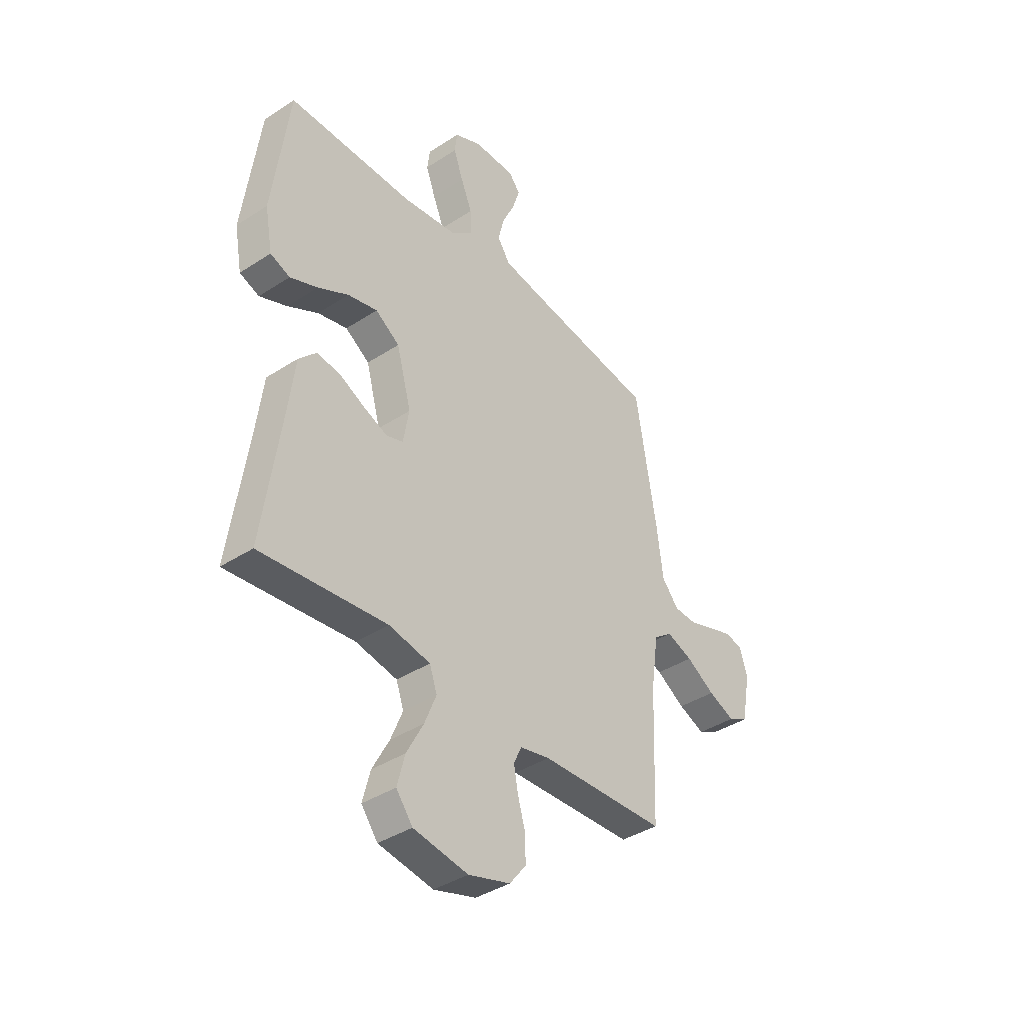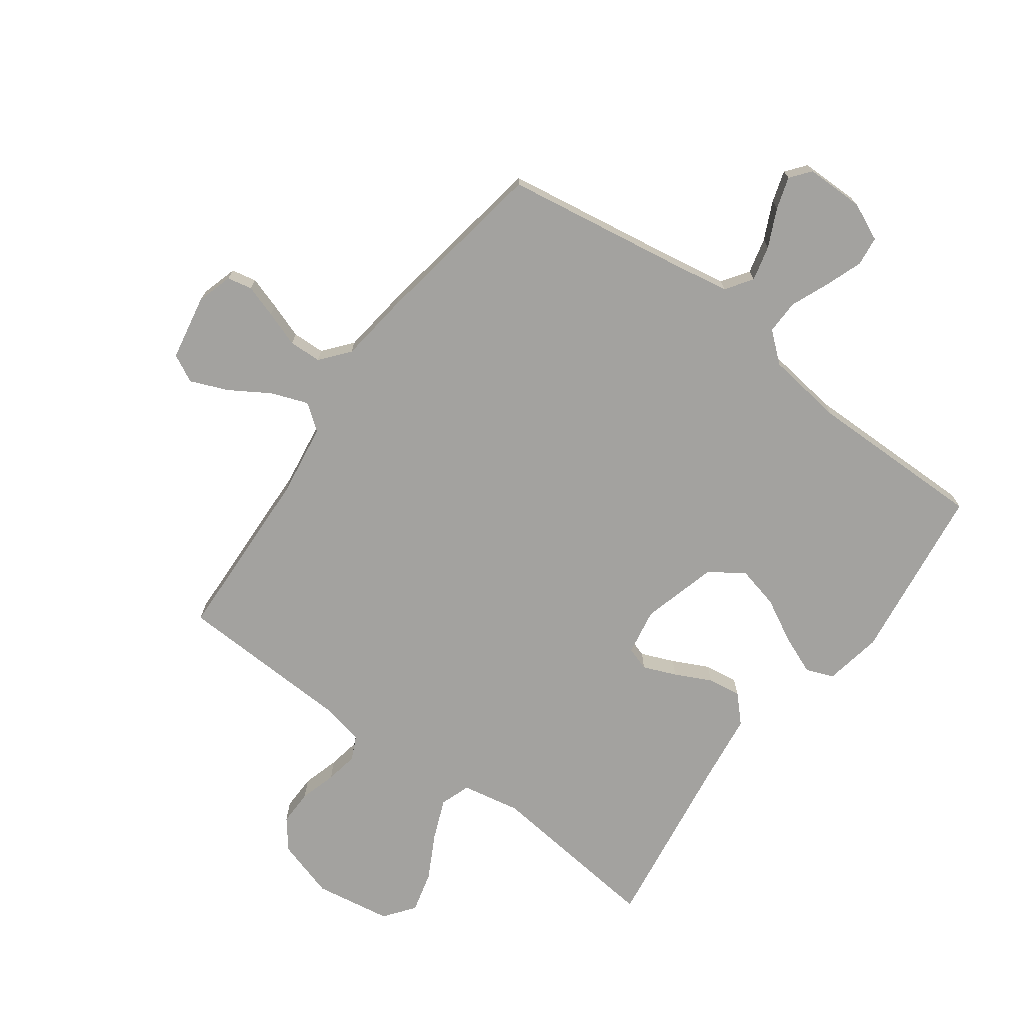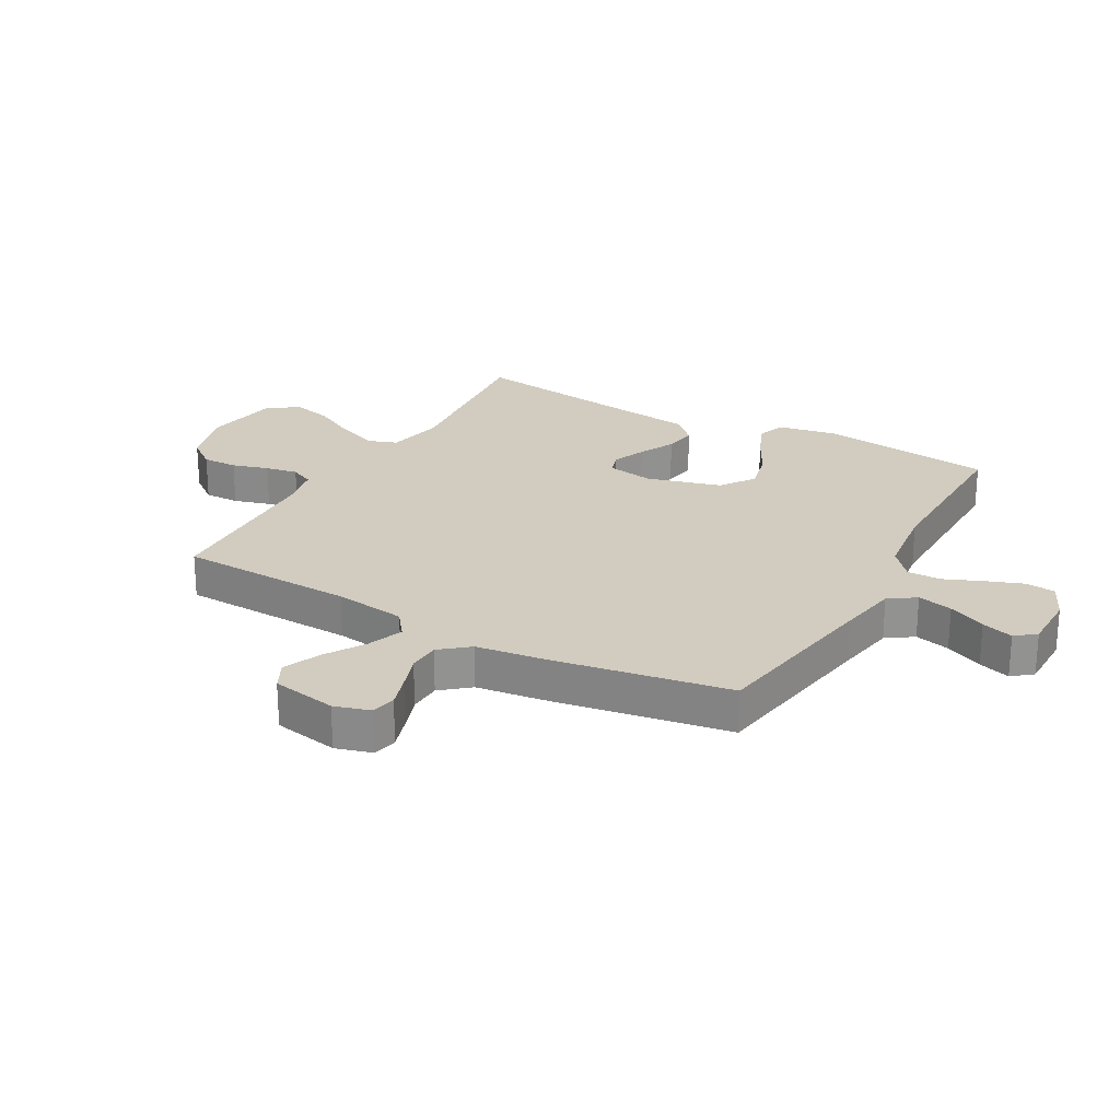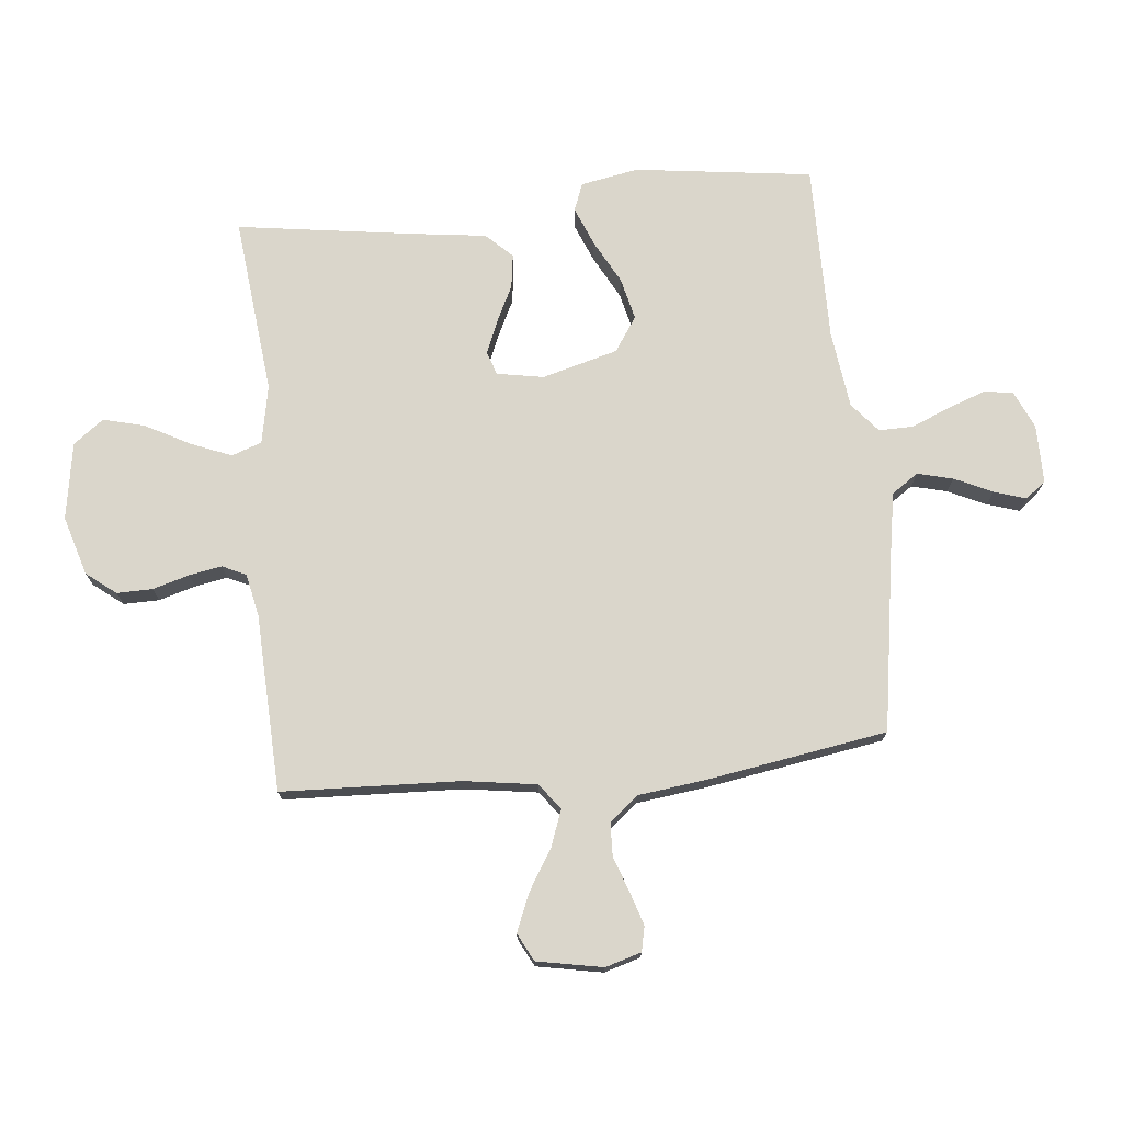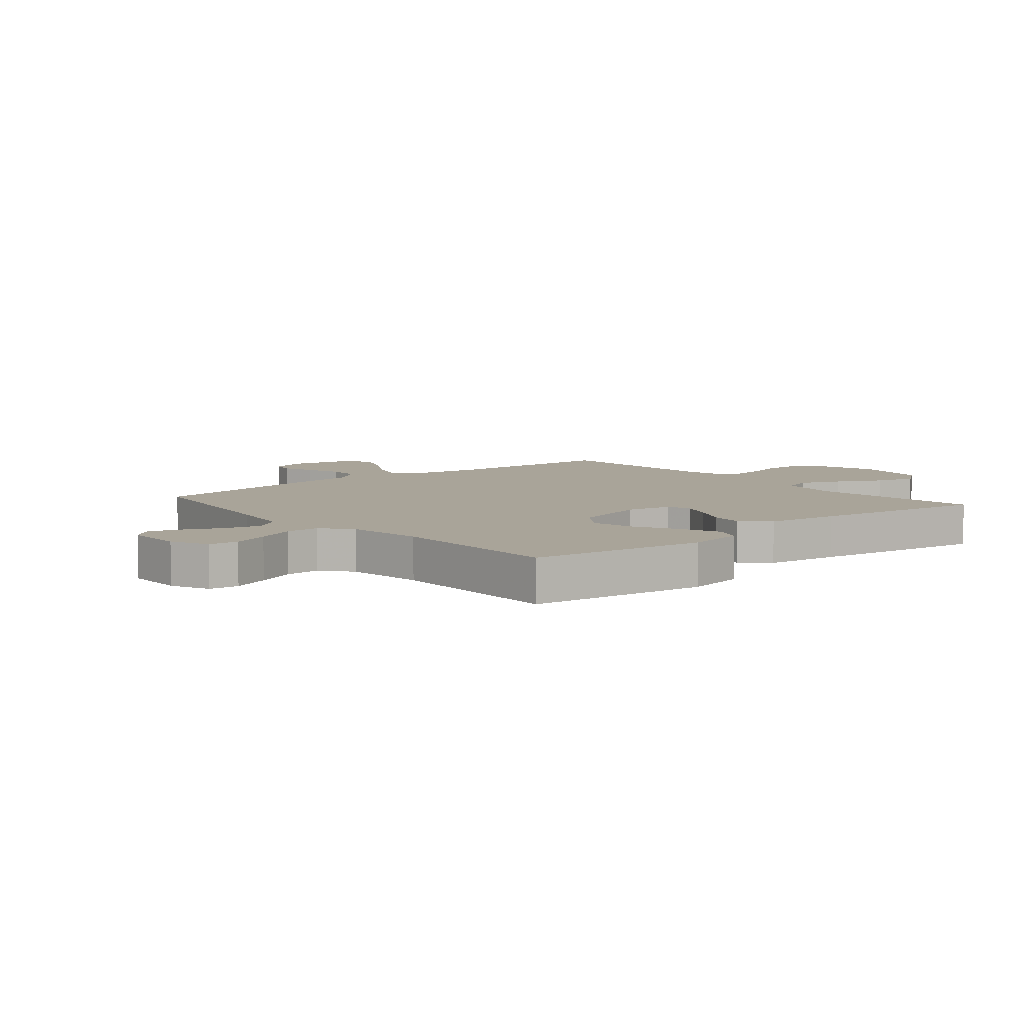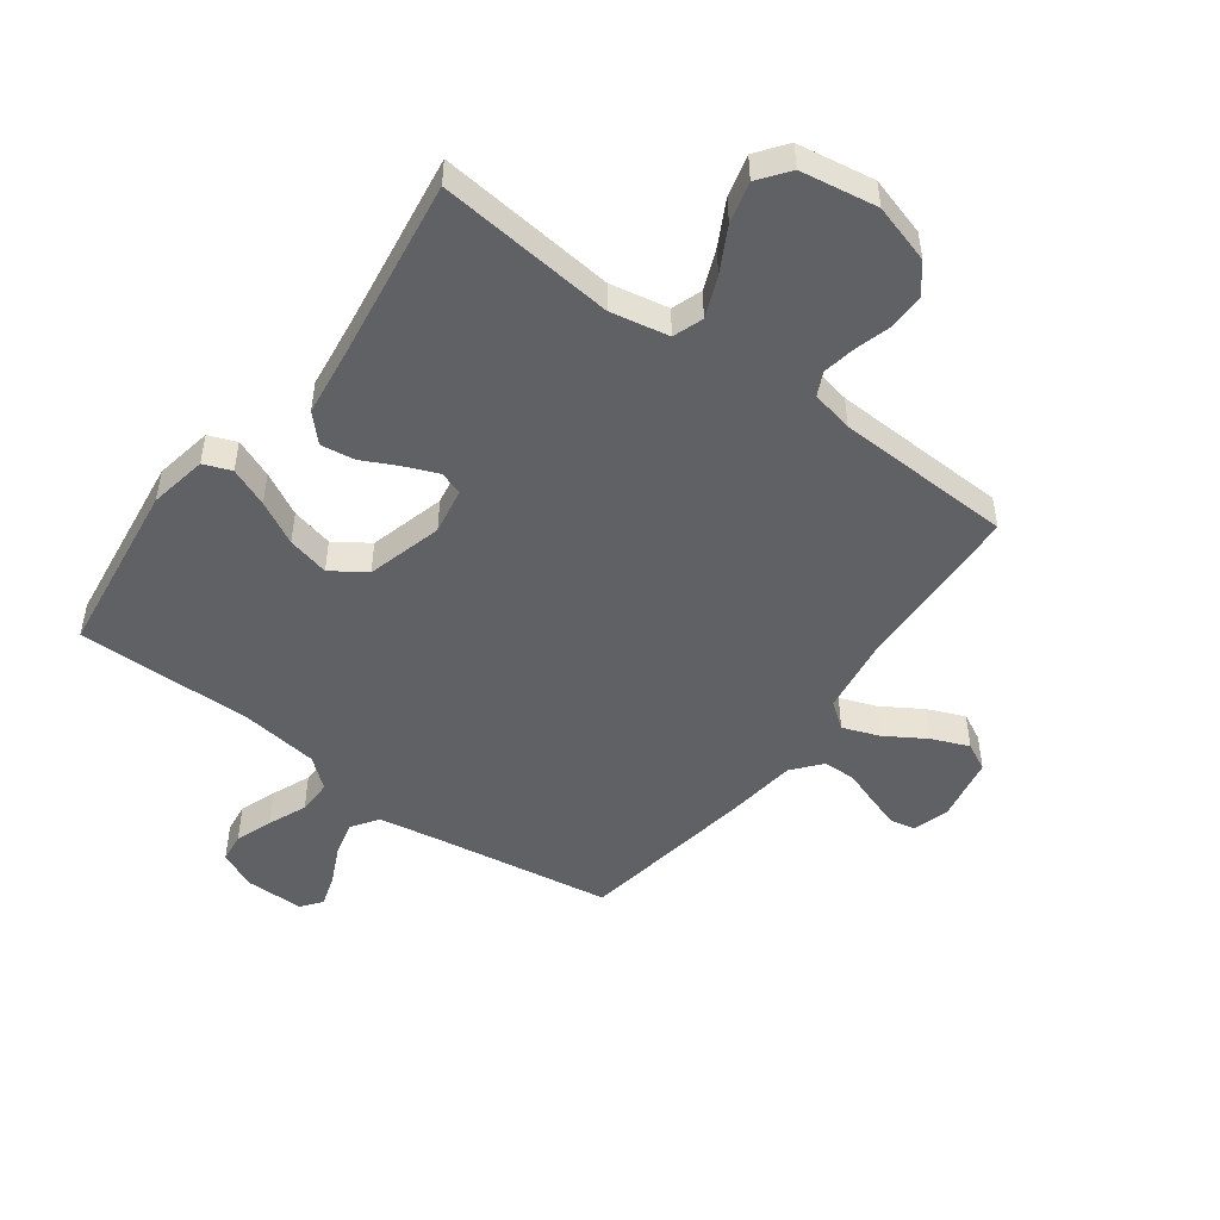
<metadata>
{"format":"obj","ext":"obj","renderer":"f3d","projection":"perspective","resolution":1024,"background":"white","views":[{"elev":-39.3,"azim":129.1,"up":"+Z"},{"elev":-72.6,"azim":-36.2,"up":"+Y"},{"elev":24.1,"azim":-60.8,"up":"+Y"},{"elev":73.9,"azim":-95.7,"up":"+Y"},{"elev":7.2,"azim":49.8,"up":"+Y"},{"elev":-49.2,"azim":143.7,"up":"+Y"}]}
</metadata>
<code>
v 0.5 0.07 0.5
v 0.539 0.07 0.2
v 0.521 0.07 0.102
v 0.474 0.07 0.084
v 0.408 0.07 0.111
v 0.335 0.07 0.15
v 0.264 0.07 0.167
v 0.206 0.07 0.128
v 0.171 0.07 0
v 0.185 0.07 -0.079
v 0.225 0.07 -0.092
v 0.281 0.07 -0.069
v 0.342 0.07 -0.039
v 0.399 0.07 -0.031
v 0.441 0.07 -0.075
v 0.457 0.07 -0.2
v 0.5 0.07 -0.5
v 0.2 0.07 -0.468
v 0.101 0.07 -0.487
v 0.083 0.07 -0.538
v 0.111 0.07 -0.607
v 0.151 0.07 -0.682
v 0.169 0.07 -0.752
v 0.13 0.07 -0.803
v 0 0.07 -0.824
v -0.1 0.07 -0.794
v -0.139 0.07 -0.744
v -0.138 0.07 -0.684
v -0.12 0.07 -0.622
v -0.11 0.07 -0.567
v -0.129 0.07 -0.527
v -0.2 0.07 -0.512
v -0.5 0.07 -0.5
v -0.512 0.07 -0.2
v -0.53 0.07 -0.077
v -0.574 0.07 -0.044
v -0.636 0.07 -0.067
v -0.704 0.07 -0.109
v -0.767 0.07 -0.135
v -0.814 0.07 -0.111
v -0.835 0.07 0
v -0.817 0.07 0.061
v -0.775 0.07 0.07
v -0.719 0.07 0.052
v -0.659 0.07 0.031
v -0.604 0.07 0.033
v -0.564 0.07 0.081
v -0.549 0.07 0.2
v -0.5 0.07 0.5
v -0.2 0.07 0.547
v -0.095 0.07 0.565
v -0.064 0.07 0.61
v -0.079 0.07 0.67
v -0.109 0.07 0.734
v -0.126 0.07 0.788
v -0.099 0.07 0.822
v 0 0.07 0.822
v 0.064 0.07 0.793
v 0.07 0.07 0.743
v 0.047 0.07 0.68
v 0.02 0.07 0.615
v 0.019 0.07 0.557
v 0.069 0.07 0.515
v 0.2 0.07 0.498
v 0.5 0 0.5
v 0.539 0 0.2
v 0.521 0 0.102
v 0.474 0 0.084
v 0.408 0 0.111
v 0.335 0 0.15
v 0.264 0 0.167
v 0.206 0 0.128
v 0.171 0 0
v 0.185 0 -0.079
v 0.225 0 -0.092
v 0.281 0 -0.069
v 0.342 0 -0.039
v 0.399 0 -0.031
v 0.441 0 -0.075
v 0.457 0 -0.2
v 0.5 0 -0.5
v 0.2 0 -0.468
v 0.101 0 -0.487
v 0.083 0 -0.538
v 0.111 0 -0.607
v 0.151 0 -0.682
v 0.169 0 -0.752
v 0.13 0 -0.803
v 0 0 -0.824
v -0.1 0 -0.794
v -0.139 0 -0.744
v -0.138 0 -0.684
v -0.12 0 -0.622
v -0.11 0 -0.567
v -0.129 0 -0.527
v -0.2 0 -0.512
v -0.5 0 -0.5
v -0.512 0 -0.2
v -0.53 0 -0.077
v -0.574 0 -0.044
v -0.636 0 -0.067
v -0.704 0 -0.109
v -0.767 0 -0.135
v -0.814 0 -0.111
v -0.835 0 0
v -0.817 0 0.061
v -0.775 0 0.07
v -0.719 0 0.052
v -0.659 0 0.031
v -0.604 0 0.033
v -0.564 0 0.081
v -0.549 0 0.2
v -0.5 0 0.5
v -0.2 0 0.547
v -0.095 0 0.565
v -0.064 0 0.61
v -0.079 0 0.67
v -0.109 0 0.734
v -0.126 0 0.788
v -0.099 0 0.822
v 0 0 0.822
v 0.064 0 0.793
v 0.07 0 0.743
v 0.047 0 0.68
v 0.02 0 0.615
v 0.019 0 0.557
v 0.069 0 0.515
v 0.2 0 0.498
f 58 59 60 61
f 56 57 58 61
f 56 61 62
f 53 54 55 56
f 52 53 56 62
f 51 52 62 63
f 47 48 49 50
f 47 50 51 63
f 42 43 44 45
f 40 41 42 45
f 40 45 46
f 37 38 39 40
f 36 37 40 46
f 35 36 46 47
f 32 33 34
f 31 32 34 35
f 26 27 28 29
f 26 29 30
f 25 26 30
f 24 25 30
f 21 22 23 24
f 20 21 24 30
f 19 20 30 31
f 16 17 18
f 12 13 14 15
f 11 12 15 16
f 10 11 16 18
f 3 4 5 6
f 1 2 3 6
f 64 1 6 7
f 63 64 7 8
f 47 63 8 9
f 19 31 35 47
f 18 19 47
f 9 10 18 47
f 125 124 123 122
f 125 122 121 120
f 126 125 120
f 120 119 118 117
f 126 120 117 116
f 127 126 116 115
f 114 113 112 111
f 127 115 114 111
f 109 108 107 106
f 109 106 105 104
f 110 109 104
f 104 103 102 101
f 110 104 101 100
f 111 110 100 99
f 98 97 96
f 99 98 96 95
f 93 92 91 90
f 94 93 90
f 94 90 89
f 94 89 88
f 88 87 86 85
f 94 88 85 84
f 95 94 84 83
f 82 81 80
f 79 78 77 76
f 80 79 76 75
f 82 80 75 74
f 70 69 68 67
f 70 67 66 65
f 71 70 65 128
f 72 71 128 127
f 73 72 127 111
f 111 99 95 83
f 111 83 82
f 111 82 74 73
f 1 65 66 2
f 2 66 67 3
f 3 67 68 4
f 4 68 69 5
f 5 69 70 6
f 6 70 71 7
f 7 71 72 8
f 8 72 73 9
f 9 73 74 10
f 10 74 75 11
f 11 75 76 12
f 12 76 77 13
f 13 77 78 14
f 14 78 79 15
f 15 79 80 16
f 16 80 81 17
f 17 81 82 18
f 18 82 83 19
f 19 83 84 20
f 20 84 85 21
f 21 85 86 22
f 22 86 87 23
f 23 87 88 24
f 24 88 89 25
f 25 89 90 26
f 26 90 91 27
f 27 91 92 28
f 28 92 93 29
f 29 93 94 30
f 30 94 95 31
f 31 95 96 32
f 32 96 97 33
f 33 97 98 34
f 34 98 99 35
f 35 99 100 36
f 36 100 101 37
f 37 101 102 38
f 38 102 103 39
f 39 103 104 40
f 40 104 105 41
f 41 105 106 42
f 42 106 107 43
f 43 107 108 44
f 44 108 109 45
f 45 109 110 46
f 46 110 111 47
f 47 111 112 48
f 48 112 113 49
f 49 113 114 50
f 50 114 115 51
f 51 115 116 52
f 52 116 117 53
f 53 117 118 54
f 54 118 119 55
f 55 119 120 56
f 56 120 121 57
f 57 121 122 58
f 58 122 123 59
f 59 123 124 60
f 60 124 125 61
f 61 125 126 62
f 62 126 127 63
f 63 127 128 64
f 64 128 65 1

</code>
